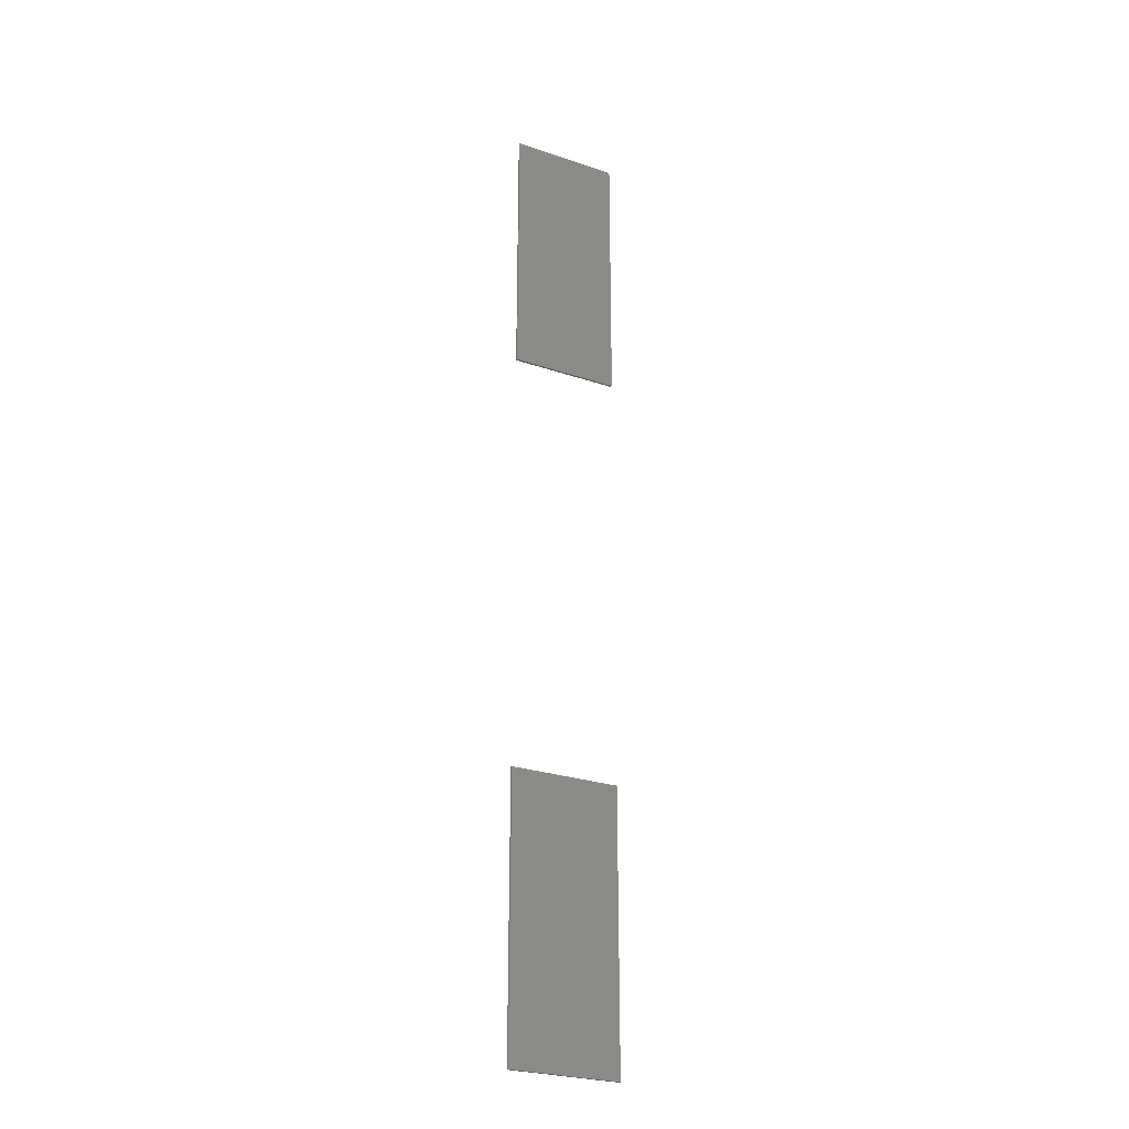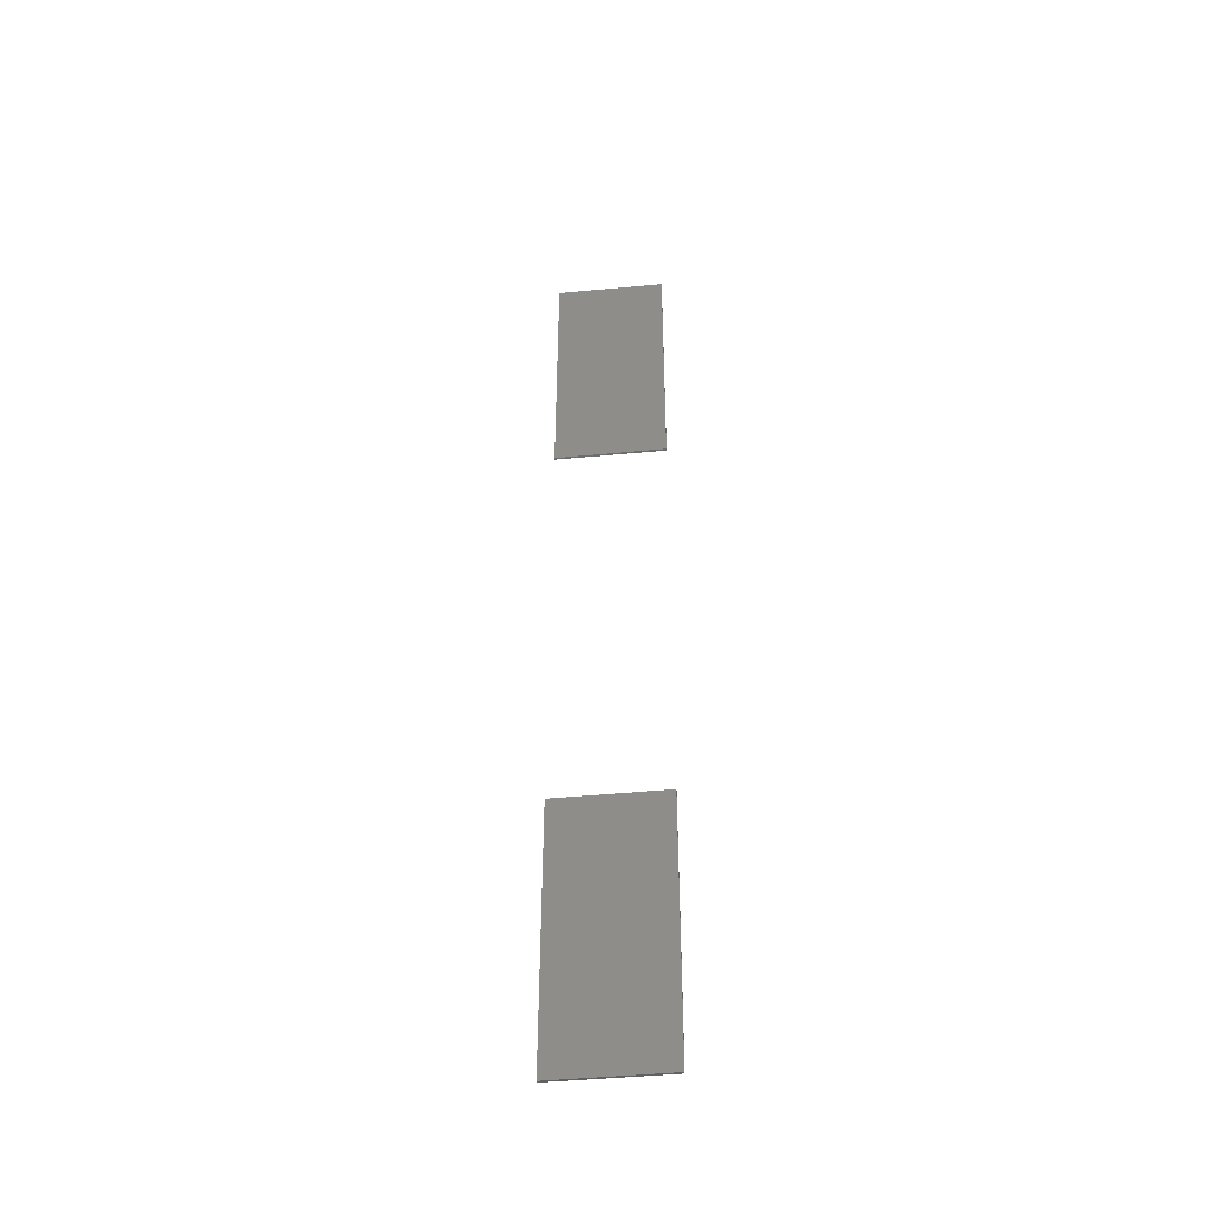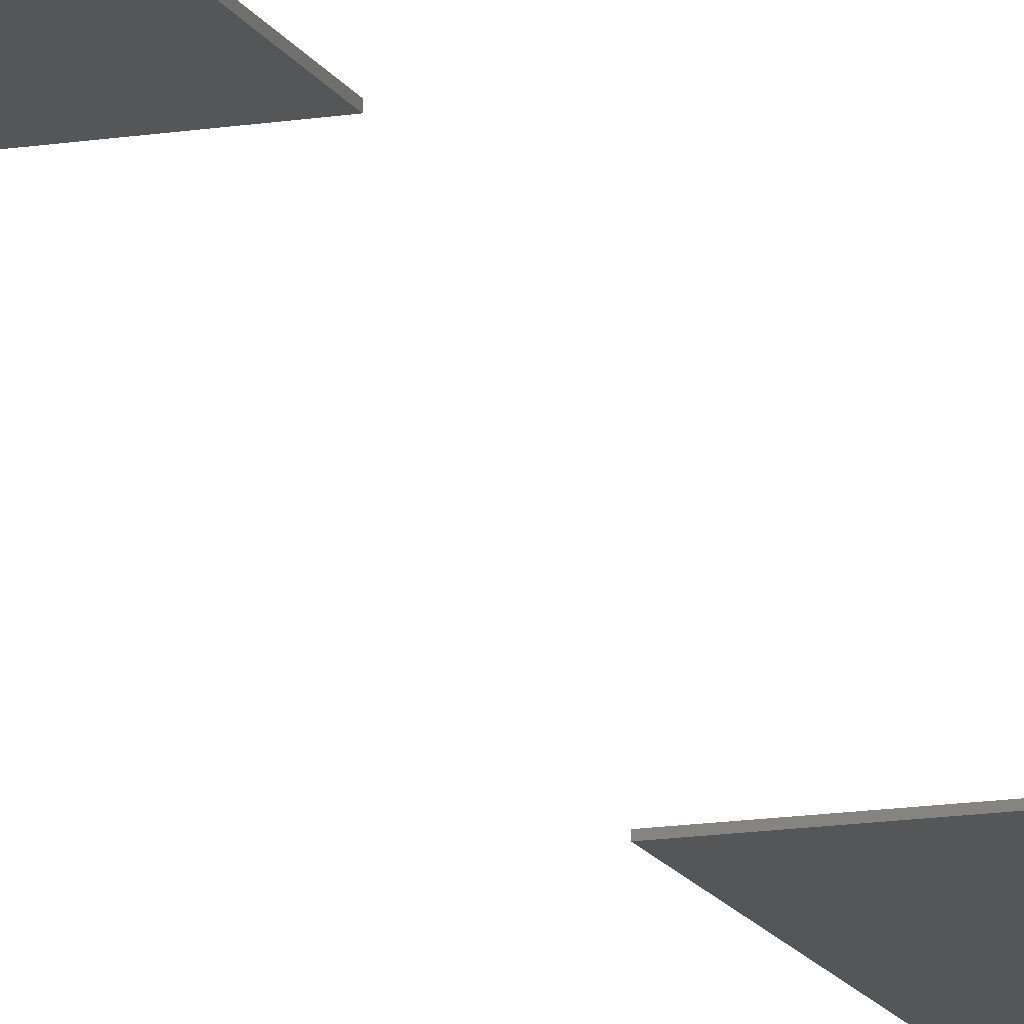
<metadata>
{"format":"stl","ext":"stl","renderer":"f3d","projection":"perspective","resolution":1024,"background":"white","views":[{"elev":-26.7,"azim":152.2,"up":"+Y"},{"elev":-46.0,"azim":6.3,"up":"+Y"},{"elev":-14.5,"azim":19.3,"up":"+Z"}]}
</metadata>
<code>
# stl→obj: 16 verts, 24 faces
v 4200 -225 101
v 4200 -100 101
v 4200 -225 100
v 4200 -100 100
v 4250 -225 101
v 4250 -225 100
v 4250 -100 100
v 4250 -100 101
v 4200 100 101
v 4200 225 101
v 4200 100 100
v 4200 225 100
v 4250 100 101
v 4250 100 100
v 4250 225 100
v 4250 225 101
f 1 2 3
f 3 2 4
f 3 5 1
f 6 5 3
f 4 7 3
f 3 7 6
f 2 1 8
f 1 5 8
f 2 8 4
f 4 8 7
f 6 8 5
f 7 8 6
f 9 10 11
f 11 10 12
f 11 13 9
f 14 13 11
f 12 15 11
f 11 15 14
f 10 9 16
f 9 13 16
f 10 16 12
f 12 16 15
f 14 16 13
f 15 16 14

</code>
